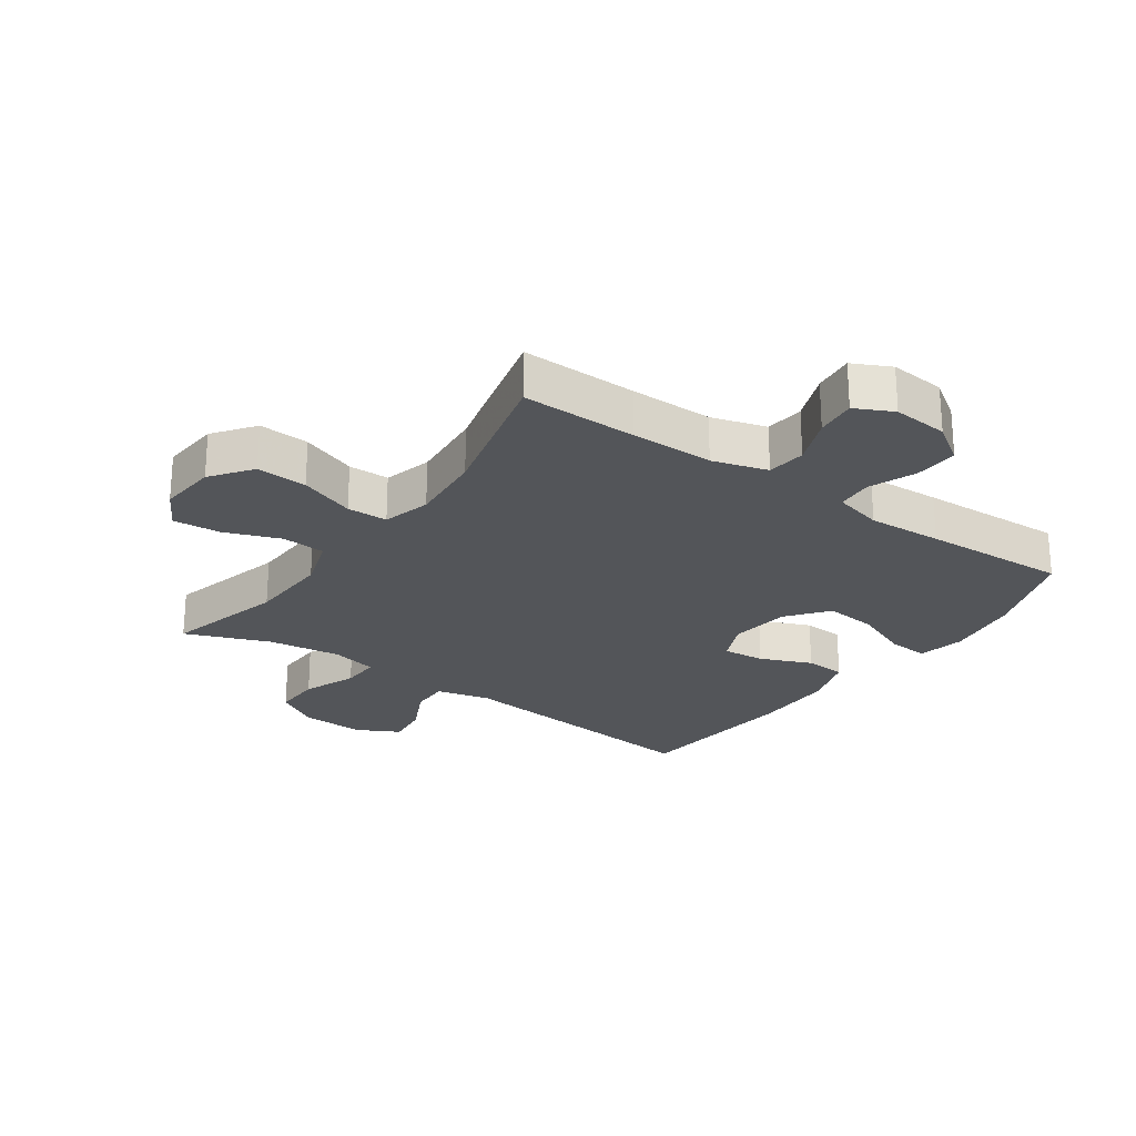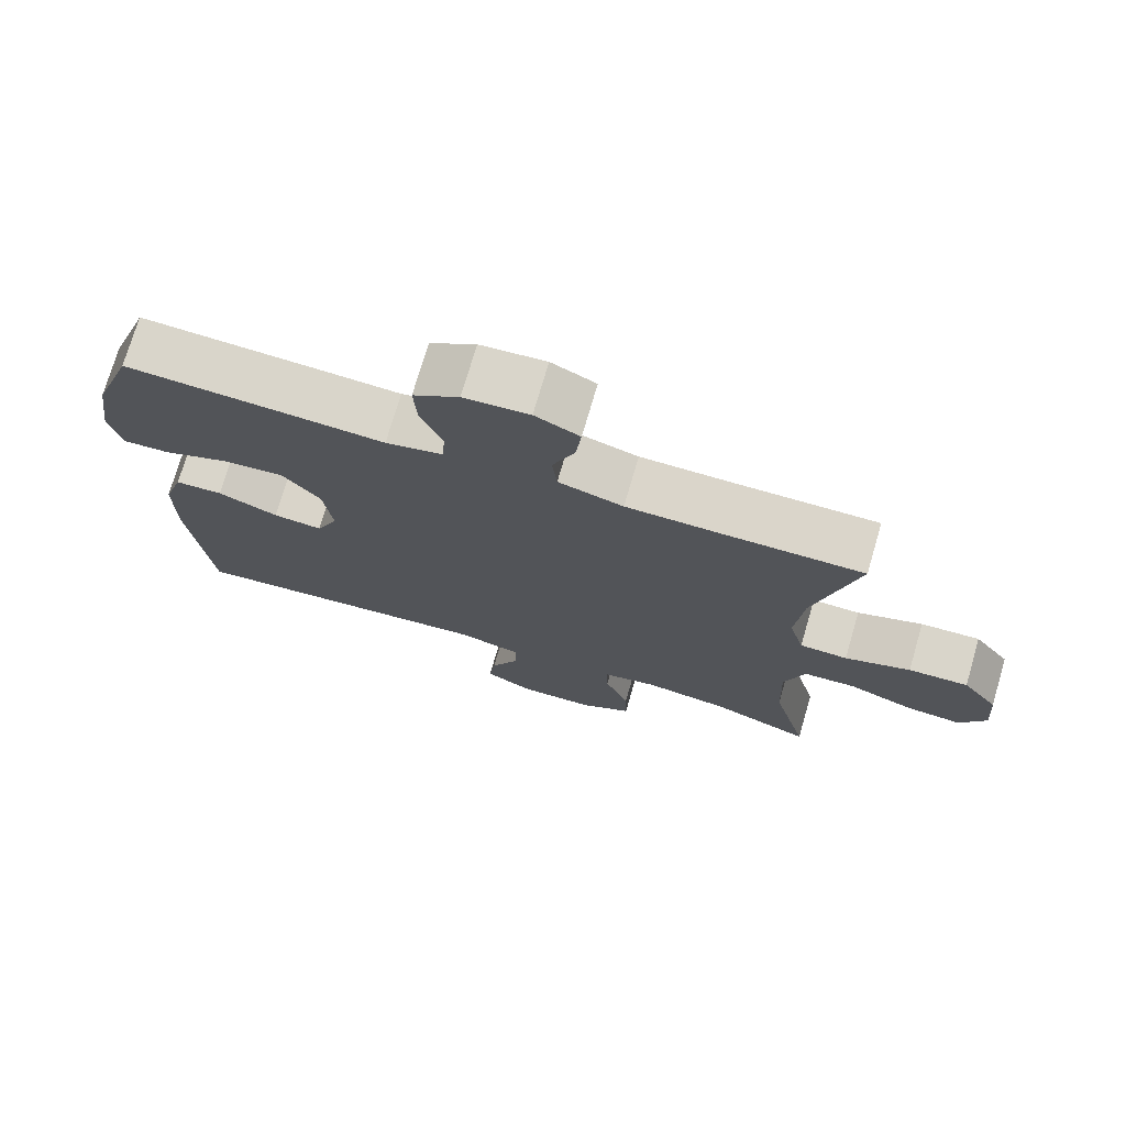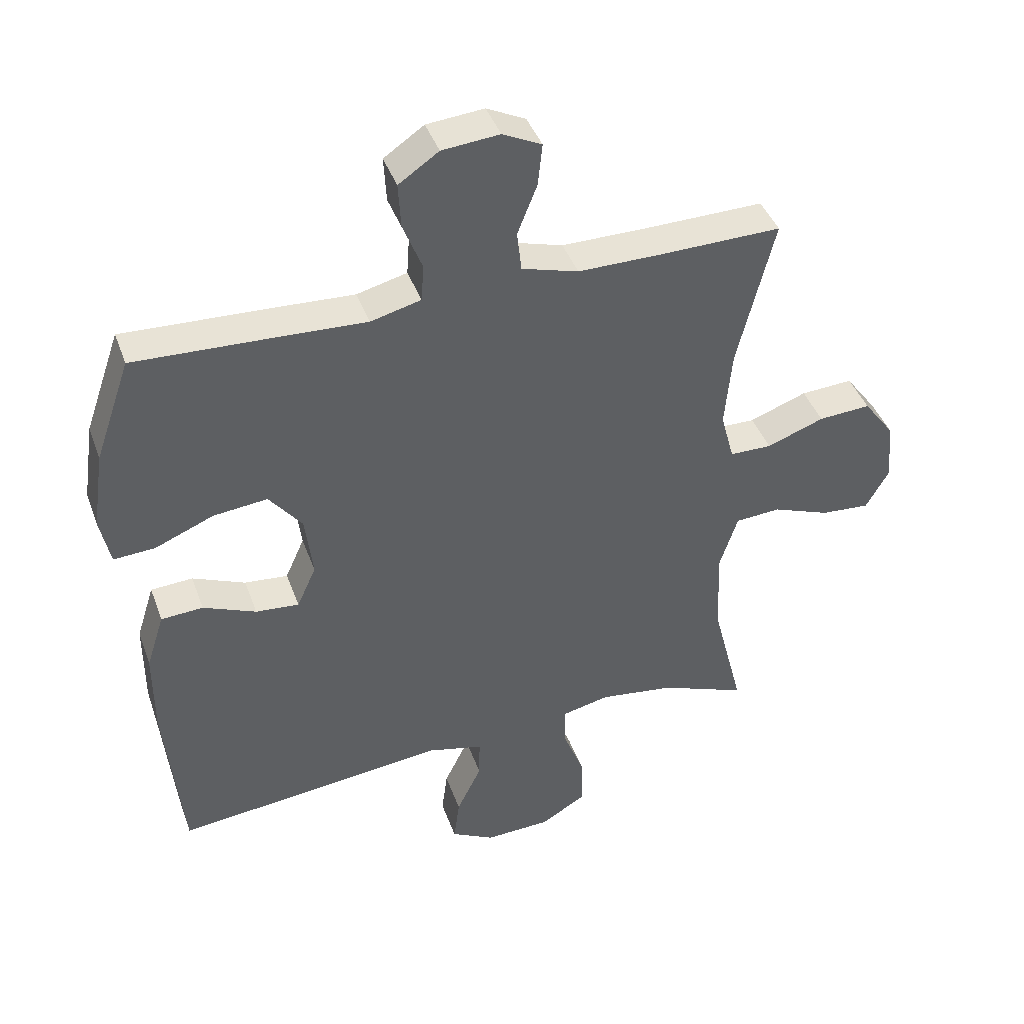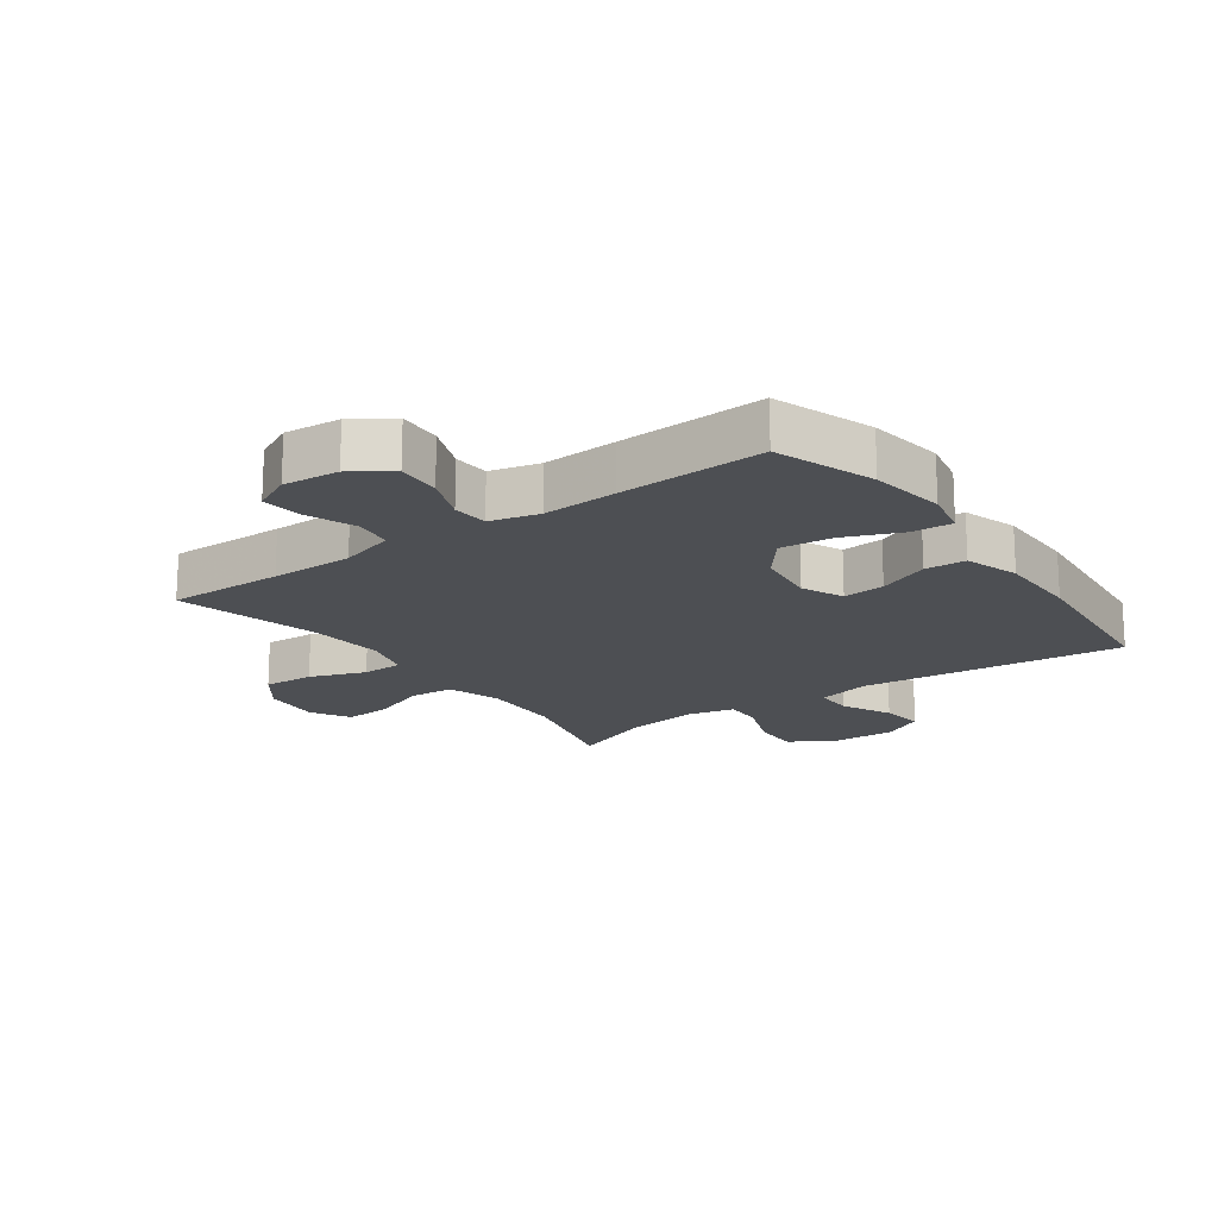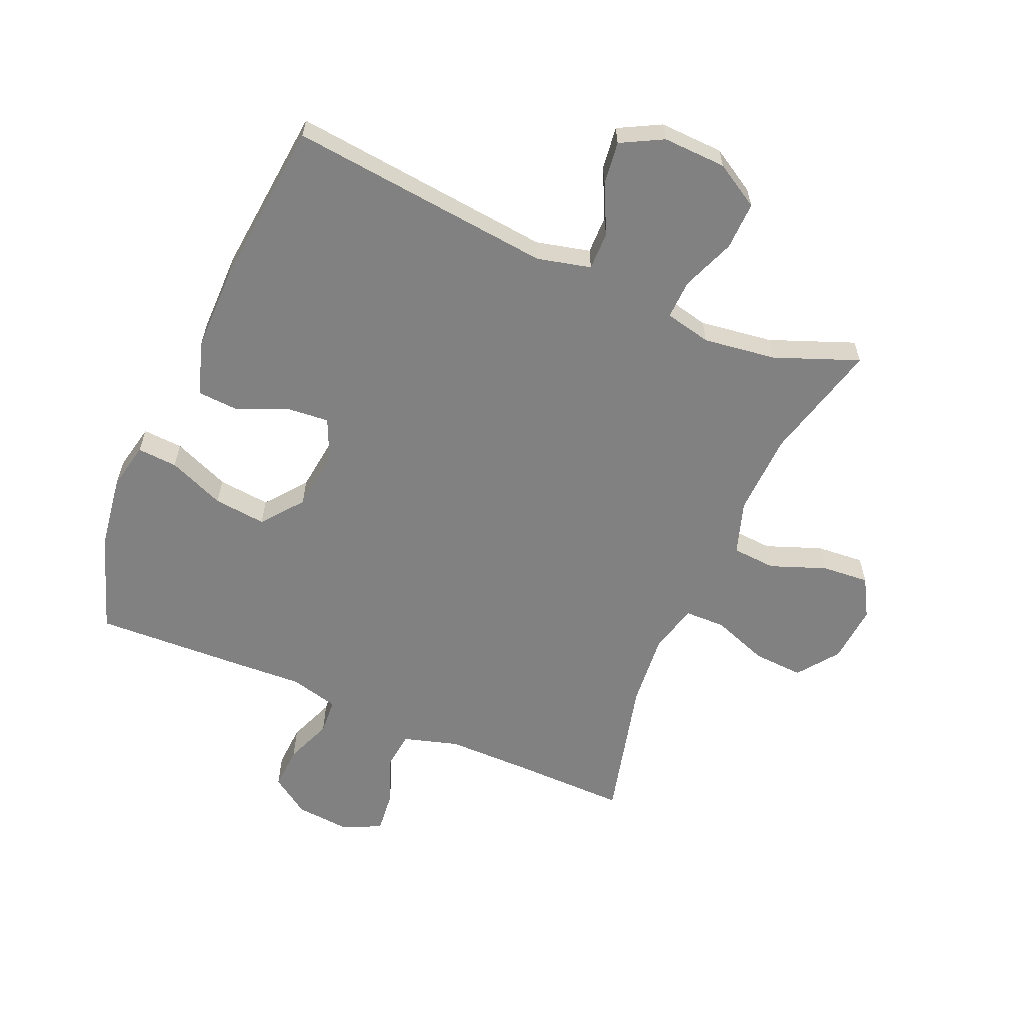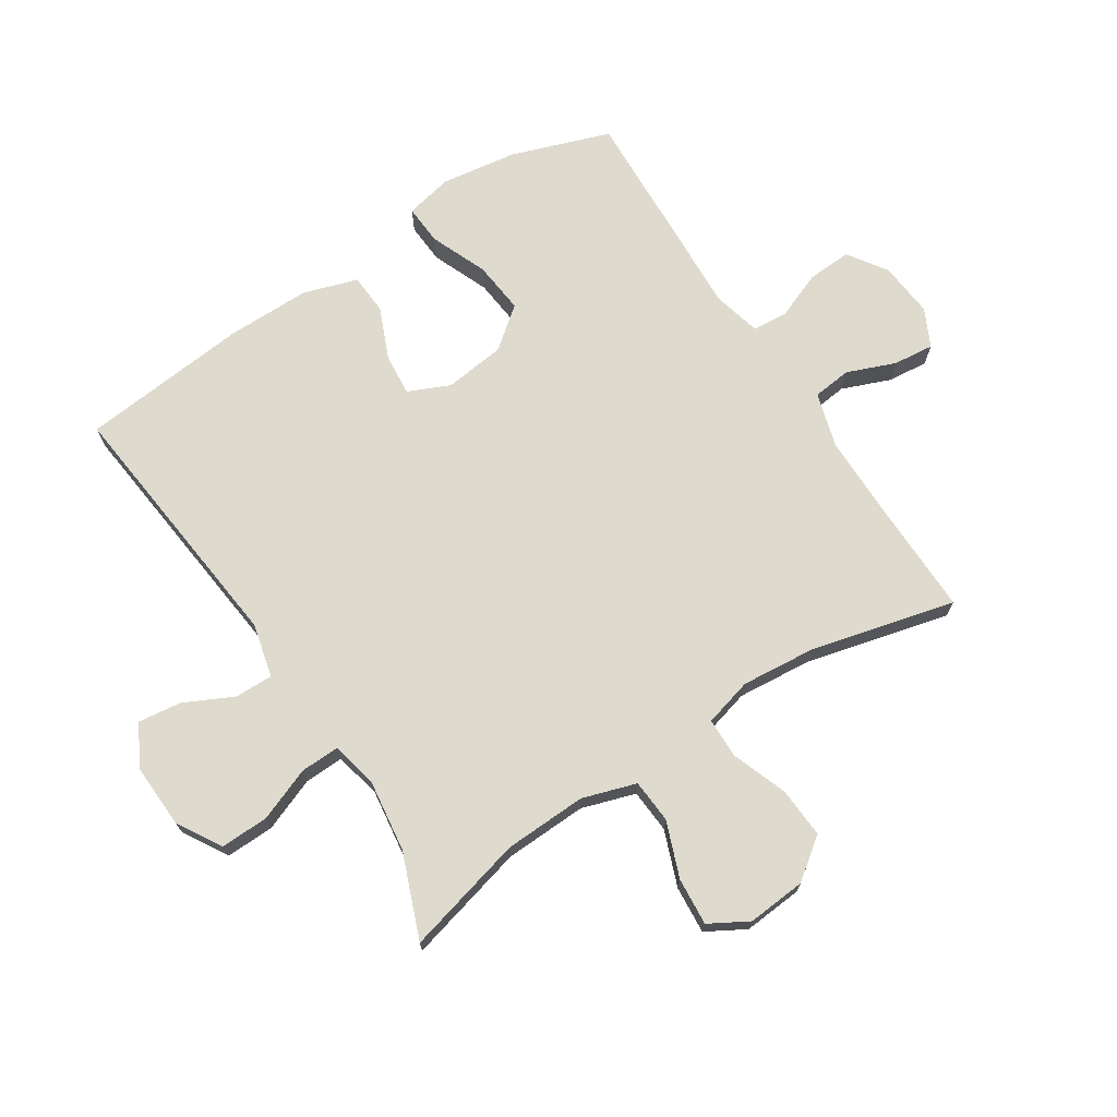
<metadata>
{"format":"obj","ext":"obj","renderer":"f3d","projection":"perspective","resolution":1024,"background":"white","views":[{"elev":-24.5,"azim":-35.2,"up":"+Y"},{"elev":74.3,"azim":-163.7,"up":"+Z"},{"elev":41.8,"azim":160.9,"up":"+Z"},{"elev":-17.8,"azim":35.7,"up":"+Y"},{"elev":-60.5,"azim":156.7,"up":"+Y"},{"elev":71.2,"azim":-122.9,"up":"+Y"}]}
</metadata>
<code>
v 0.5 0.07 0.5
v 0.556 0.07 0.34
v 0.574 0.07 0.217
v 0.558 0.07 0.141
v 0.493 0.07 0.145
v 0.401 0.07 0.183
v 0.316 0.07 0.192
v 0.264 0.07 0.126
v 0.252 0.07 0.027
v 0.282 0.07 -0.04
v 0.35 0.07 -0.034
v 0.433 0.07 0.001
v 0.499 0.07 -0.003
v 0.527 0.07 -0.091
v 0.527 0.07 -0.226
v 0.5 0.07 -0.5
v 0.072 0.07 -0.454
v -0.015 0.07 -0.475
v -0.014 0.07 -0.537
v 0.025 0.07 -0.617
v 0.034 0.07 -0.687
v -0.034 0.07 -0.723
v -0.137 0.07 -0.719
v -0.209 0.07 -0.676
v -0.207 0.07 -0.598
v -0.173 0.07 -0.511
v -0.171 0.07 -0.448
v -0.246 0.07 -0.431
v -0.364 0.07 -0.447
v -0.5 0.07 -0.5
v -0.45 0.07 -0.306
v -0.445 0.07 -0.172
v -0.473 0.07 -0.085
v -0.544 0.07 -0.08
v -0.634 0.07 -0.114
v -0.711 0.07 -0.12
v -0.747 0.07 -0.057
v -0.739 0.07 0.038
v -0.69 0.07 0.104
v -0.608 0.07 0.099
v -0.518 0.07 0.066
v -0.452 0.07 0.067
v -0.431 0.07 0.145
v -0.442 0.07 0.267
v -0.5 0.07 0.5
v -0.312 0.07 0.497
v -0.178 0.07 0.497
v -0.089 0.07 0.523
v -0.082 0.07 0.586
v -0.113 0.07 0.664
v -0.12 0.07 0.73
v -0.059 0.07 0.76
v 0.031 0.07 0.752
v 0.094 0.07 0.709
v 0.09 0.07 0.638
v 0.06 0.07 0.562
v 0.064 0.07 0.504
v 0.143 0.07 0.484
v 0.264 0.07 0.49
v 0.5 0 0.5
v 0.556 0 0.34
v 0.574 0 0.217
v 0.558 0 0.141
v 0.493 0 0.145
v 0.401 0 0.183
v 0.316 0 0.192
v 0.264 0 0.126
v 0.252 0 0.027
v 0.282 0 -0.04
v 0.35 0 -0.034
v 0.433 0 0.001
v 0.499 0 -0.003
v 0.527 0 -0.091
v 0.527 0 -0.226
v 0.5 0 -0.5
v 0.072 0 -0.454
v -0.015 0 -0.475
v -0.014 0 -0.537
v 0.025 0 -0.617
v 0.034 0 -0.687
v -0.034 0 -0.723
v -0.137 0 -0.719
v -0.209 0 -0.676
v -0.207 0 -0.598
v -0.173 0 -0.511
v -0.171 0 -0.448
v -0.246 0 -0.431
v -0.364 0 -0.447
v -0.5 0 -0.5
v -0.45 0 -0.306
v -0.445 0 -0.172
v -0.473 0 -0.085
v -0.544 0 -0.08
v -0.634 0 -0.114
v -0.711 0 -0.12
v -0.747 0 -0.057
v -0.739 0 0.038
v -0.69 0 0.104
v -0.608 0 0.099
v -0.518 0 0.066
v -0.452 0 0.067
v -0.431 0 0.145
v -0.442 0 0.267
v -0.5 0 0.5
v -0.312 0 0.497
v -0.178 0 0.497
v -0.089 0 0.523
v -0.082 0 0.586
v -0.113 0 0.664
v -0.12 0 0.73
v -0.059 0 0.76
v 0.031 0 0.752
v 0.094 0 0.709
v 0.09 0 0.638
v 0.06 0 0.562
v 0.064 0 0.504
v 0.143 0 0.484
v 0.264 0 0.49
f 4 5 6
f 3 4 6
f 2 3 6
f 1 2 6
f 59 1 6
f 58 59 6
f 57 58 6 7
f 54 55 56
f 53 54 56
f 52 53 56
f 51 52 56
f 50 51 56
f 49 50 56
f 48 49 56 57
f 57 7 8
f 48 57 8
f 47 48 8
f 44 45 46
f 47 8 9
f 46 47 9
f 44 46 9
f 43 44 9
f 39 40 41
f 38 39 41
f 37 38 41
f 36 37 41
f 35 36 41
f 34 35 41
f 33 34 41 42
f 43 9 10
f 42 43 10
f 33 42 10
f 32 33 10
f 29 30 31
f 32 10 11
f 31 32 11
f 29 31 11
f 28 29 11
f 24 25 26
f 23 24 26
f 22 23 26
f 21 22 26
f 20 21 26
f 19 20 26
f 18 19 26 27
f 13 14 15
f 12 13 15
f 11 12 15
f 28 11 15
f 27 28 15
f 18 27 15
f 17 18 15
f 15 16 17
f 65 64 63
f 65 63 62
f 65 62 61
f 65 61 60
f 65 60 118
f 65 118 117
f 66 65 117 116
f 115 114 113
f 115 113 112
f 115 112 111
f 115 111 110
f 115 110 109
f 115 109 108
f 116 115 108 107
f 67 66 116
f 67 116 107
f 67 107 106
f 105 104 103
f 68 67 106
f 68 106 105
f 68 105 103
f 68 103 102
f 100 99 98
f 100 98 97
f 100 97 96
f 100 96 95
f 100 95 94
f 100 94 93
f 101 100 93 92
f 69 68 102
f 69 102 101
f 69 101 92
f 69 92 91
f 90 89 88
f 70 69 91
f 70 91 90
f 70 90 88
f 70 88 87
f 85 84 83
f 85 83 82
f 85 82 81
f 85 81 80
f 85 80 79
f 85 79 78
f 86 85 78 77
f 74 73 72
f 74 72 71
f 74 71 70
f 74 70 87
f 74 87 86
f 74 86 77
f 74 77 76
f 76 75 74
f 1 60 61 2
f 2 61 62 3
f 3 62 63 4
f 4 63 64 5
f 5 64 65 6
f 6 65 66 7
f 7 66 67 8
f 8 67 68 9
f 9 68 69 10
f 10 69 70 11
f 11 70 71 12
f 12 71 72 13
f 13 72 73 14
f 14 73 74 15
f 15 74 75 16
f 16 75 76 17
f 17 76 77 18
f 18 77 78 19
f 19 78 79 20
f 20 79 80 21
f 21 80 81 22
f 22 81 82 23
f 23 82 83 24
f 24 83 84 25
f 25 84 85 26
f 26 85 86 27
f 27 86 87 28
f 28 87 88 29
f 29 88 89 30
f 30 89 90 31
f 31 90 91 32
f 32 91 92 33
f 33 92 93 34
f 34 93 94 35
f 35 94 95 36
f 36 95 96 37
f 37 96 97 38
f 38 97 98 39
f 39 98 99 40
f 40 99 100 41
f 41 100 101 42
f 42 101 102 43
f 43 102 103 44
f 44 103 104 45
f 45 104 105 46
f 46 105 106 47
f 47 106 107 48
f 48 107 108 49
f 49 108 109 50
f 50 109 110 51
f 51 110 111 52
f 52 111 112 53
f 53 112 113 54
f 54 113 114 55
f 55 114 115 56
f 56 115 116 57
f 57 116 117 58
f 58 117 118 59
f 59 118 60 1

</code>
